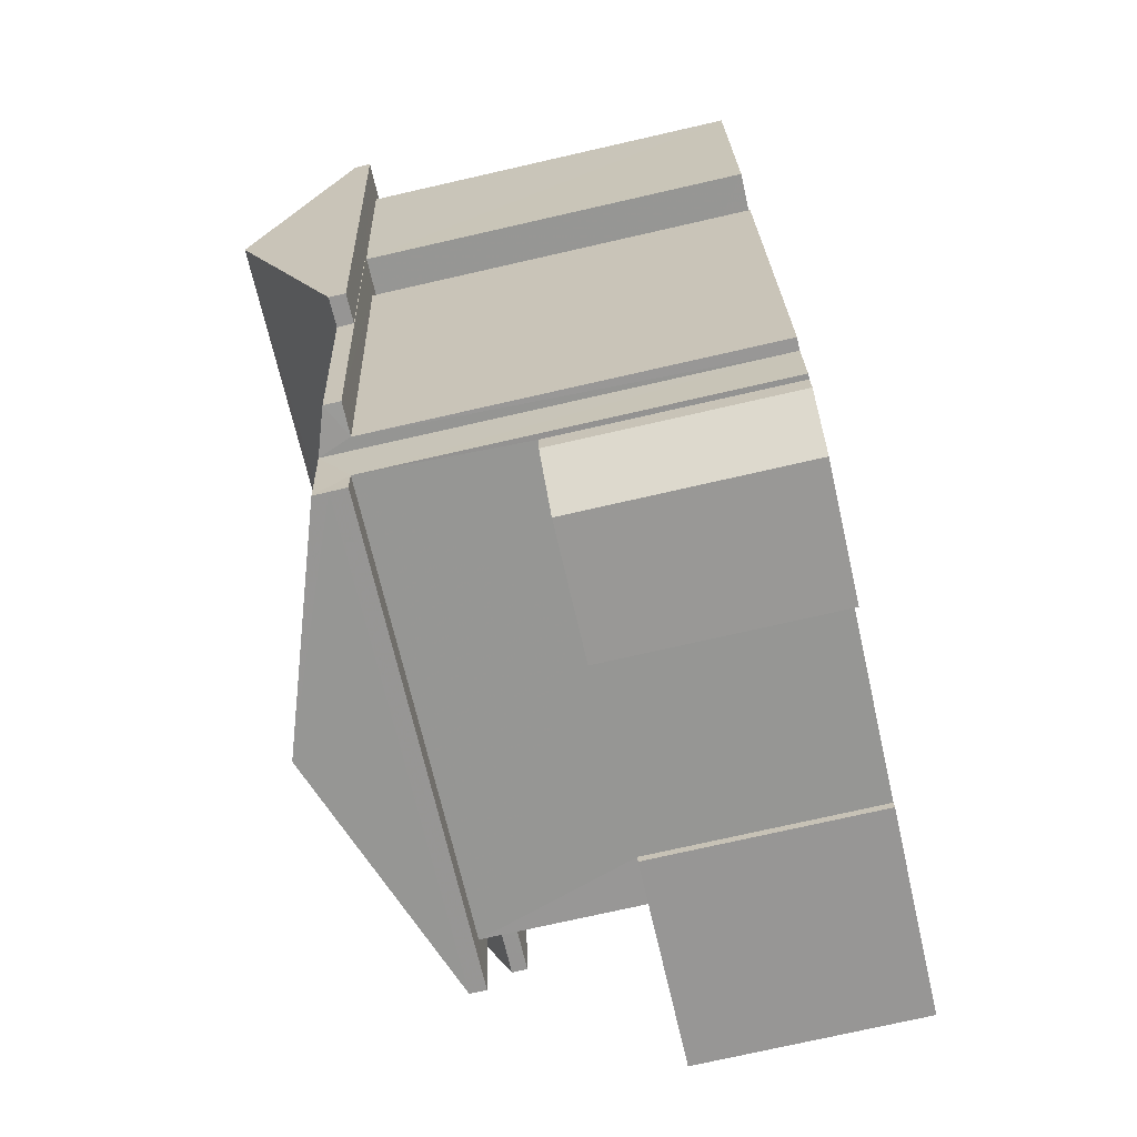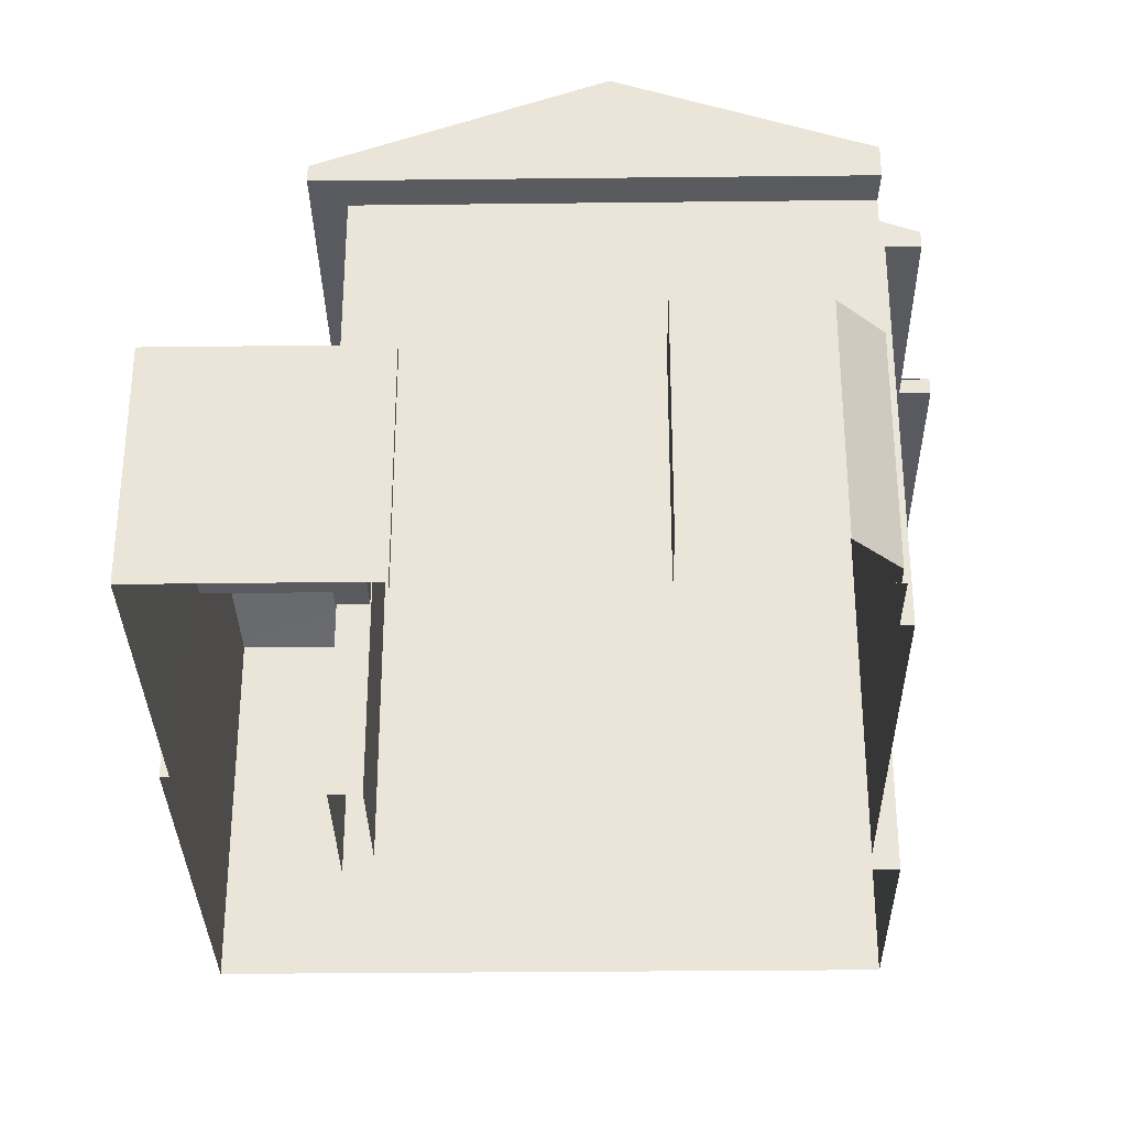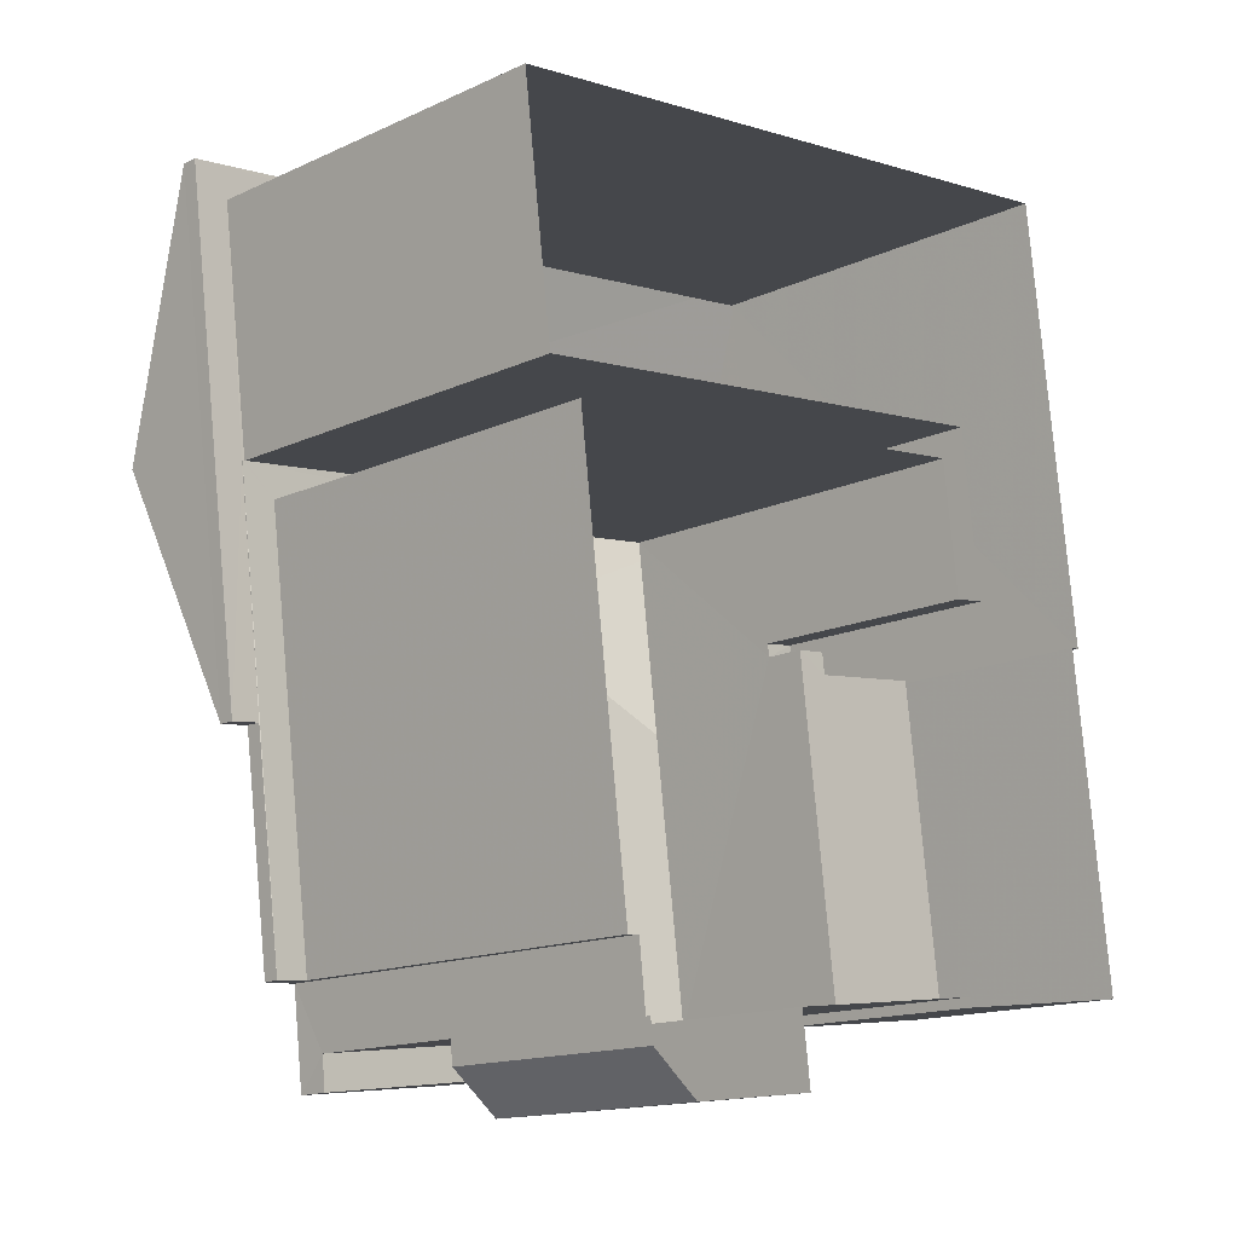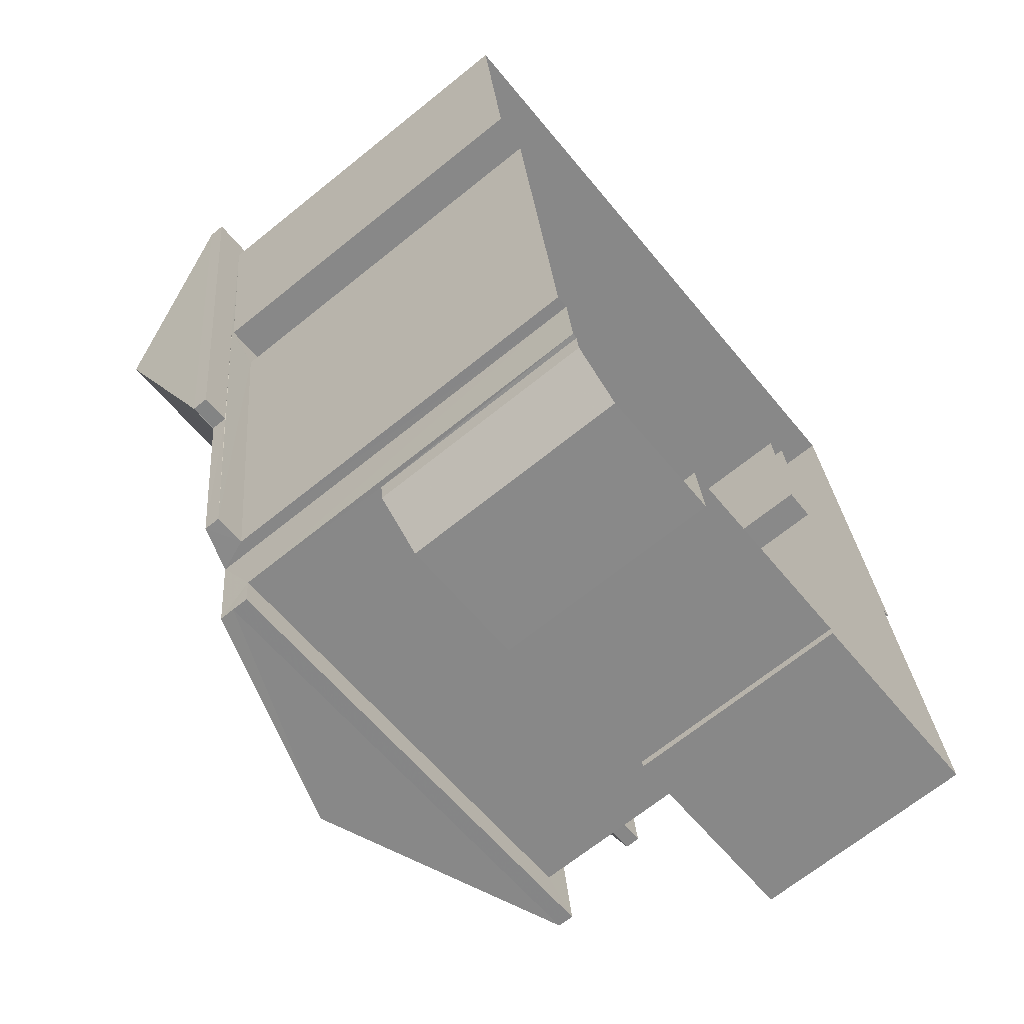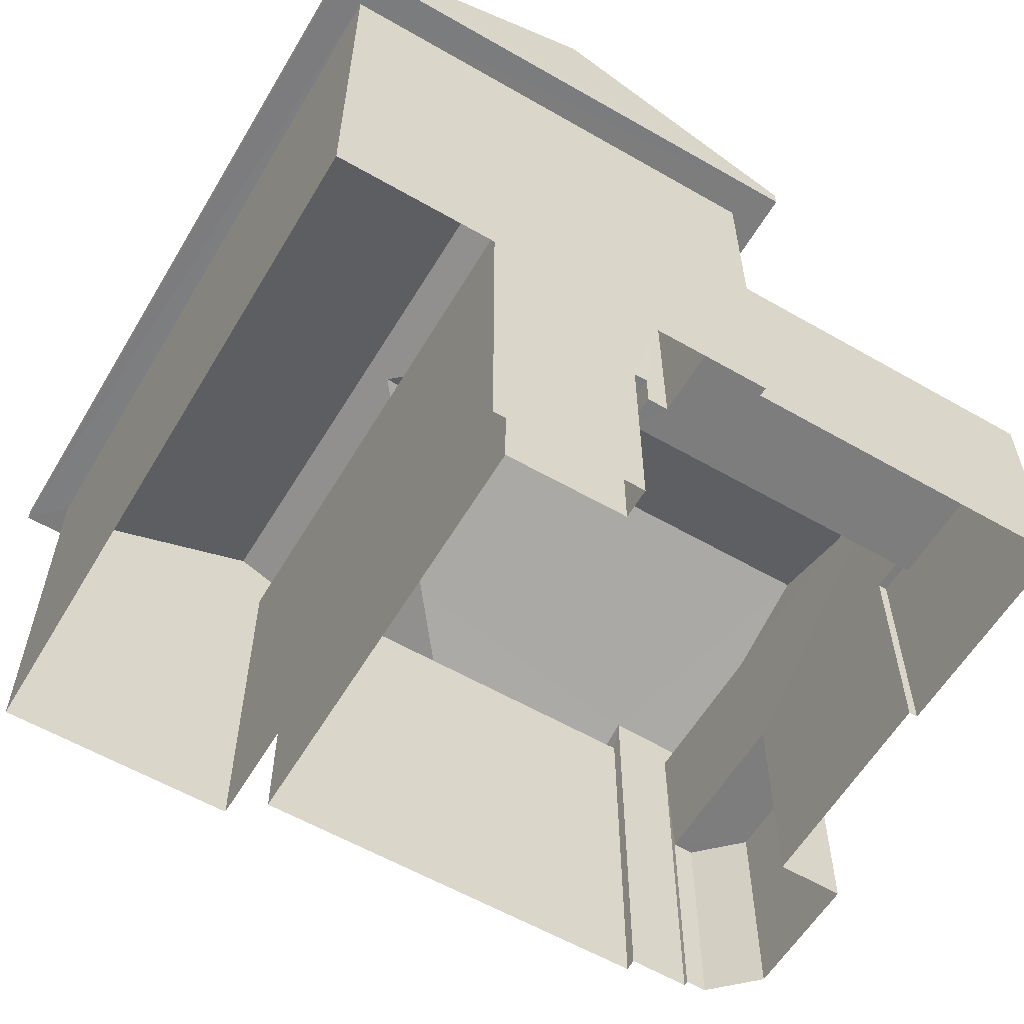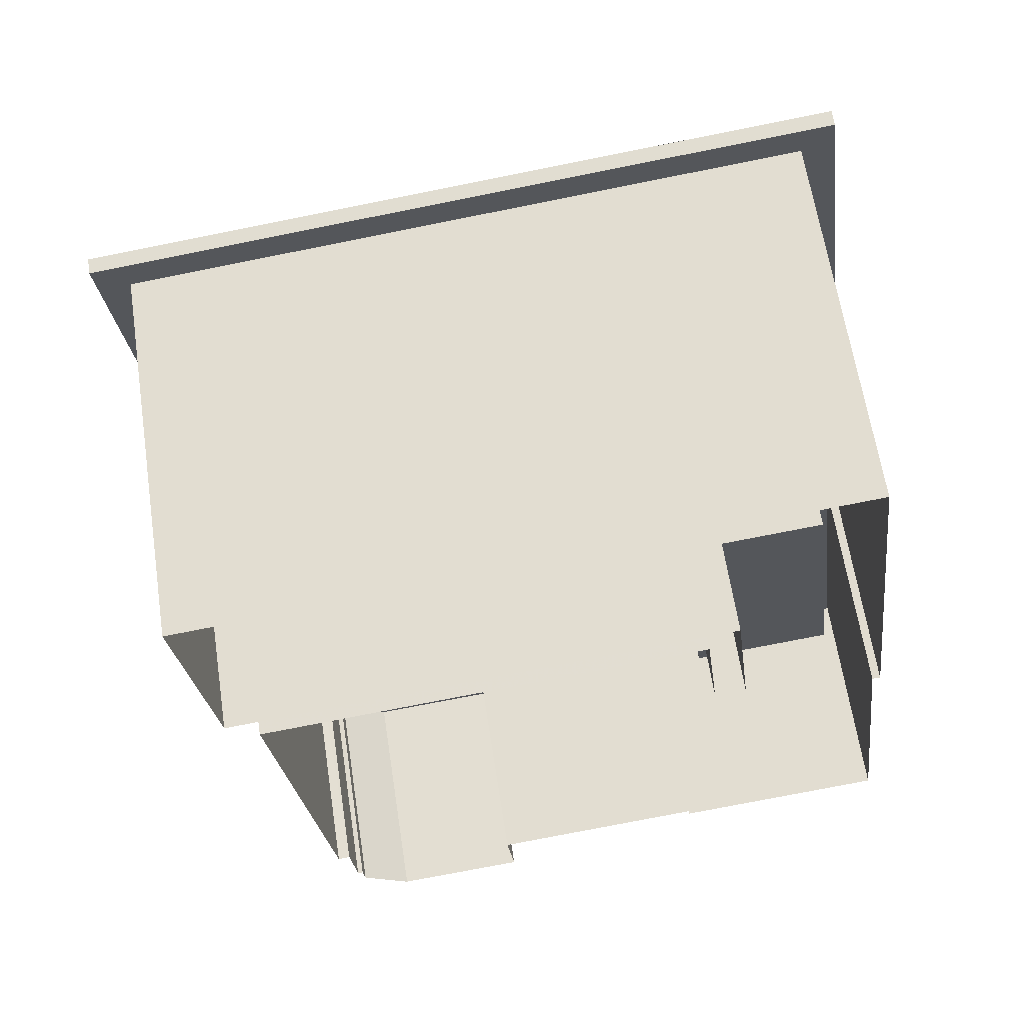
<metadata>
{"format":"obj","ext":"obj","renderer":"f3d","projection":"perspective","resolution":1024,"background":"white","views":[{"elev":-74.6,"azim":102.8,"up":"+Y"},{"elev":-31.8,"azim":-6.3,"up":"+Z"},{"elev":-14.9,"azim":134.6,"up":"+Y"},{"elev":-68.0,"azim":128.9,"up":"+Y"},{"elev":-59.1,"azim":-127.8,"up":"+Z"},{"elev":62.9,"azim":171.4,"up":"+Y"}]}
</metadata>
<code>
v -8.941e+04 -9.926e+04 7.285
v -8.94e+04 -9.926e+04 7.284
v -8.941e+04 -9.926e+04 7.285
v -8.94e+04 -9.927e+04 7.284
v -8.941e+04 -9.927e+04 7.285
v -8.94e+04 -9.927e+04 7.284
v -8.94e+04 -9.927e+04 7.284
v -8.94e+04 -9.927e+04 7.284
v -8.941e+04 -9.927e+04 7.285
v -8.941e+04 -9.927e+04 7.285
v -8.941e+04 -9.927e+04 7.285
v -8.94e+04 -9.927e+04 7.284
v -8.94e+04 -9.927e+04 7.284
v -8.941e+04 -9.927e+04 7.285
v -8.941e+04 -9.927e+04 7.285
v -8.941e+04 -9.927e+04 7.285
v -8.941e+04 -9.927e+04 7.284
v -8.941e+04 -9.927e+04 7.285
v -8.941e+04 -9.927e+04 7.285
v -8.94e+04 -9.927e+04 7.284
v -8.941e+04 -9.927e+04 7.285
v -8.941e+04 -9.926e+04 13.16
v -8.94e+04 -9.926e+04 13.16
v -8.941e+04 -9.926e+04 13.16
v -8.94e+04 -9.927e+04 13.16
v -8.94e+04 -9.927e+04 13.16
v -8.941e+04 -9.927e+04 13.16
v -8.941e+04 -9.927e+04 13.16
v -8.941e+04 -9.927e+04 13.16
v -8.94e+04 -9.927e+04 13.16
v -8.941e+04 -9.927e+04 13.16
v -8.94e+04 -9.927e+04 13.16
v -8.94e+04 -9.926e+04 13.16
v -8.94e+04 -9.927e+04 13.16
v -8.94e+04 -9.927e+04 13.16
v -8.94e+04 -9.927e+04 13.16
v -8.941e+04 -9.927e+04 13.16
v -8.941e+04 -9.926e+04 13.16
v -8.94e+04 -9.927e+04 13.16
v -8.941e+04 -9.927e+04 13.16
v -8.94e+04 -9.927e+04 13.16
v -8.941e+04 -9.927e+04 13.16
v -8.94e+04 -9.927e+04 13.16
v -8.941e+04 -9.927e+04 13.16
v -8.94e+04 -9.927e+04 13.16
v -8.941e+04 -9.927e+04 10.19
v -8.941e+04 -9.927e+04 10.19
v -8.941e+04 -9.927e+04 10.19
v -8.941e+04 -9.927e+04 10.19
v -8.941e+04 -9.927e+04 10.19
v -8.941e+04 -9.927e+04 10.19
v -8.941e+04 -9.927e+04 14.82
v -8.941e+04 -9.927e+04 14.82
v -8.94e+04 -9.927e+04 13.83
v -8.941e+04 -9.926e+04 13.41
v -8.941e+04 -9.926e+04 14.97
v -8.94e+04 -9.927e+04 14.97
v -8.941e+04 -9.927e+04 13.41
v -8.941e+04 -9.927e+04 13.41
v -8.941e+04 -9.927e+04 13.41
v -8.941e+04 -9.927e+04 14.26
v -8.941e+04 -9.927e+04 14.77
v -8.941e+04 -9.927e+04 13.41
v -8.94e+04 -9.927e+04 13.52
v -8.94e+04 -9.927e+04 13.41
v -8.94e+04 -9.927e+04 13.41
v -8.941e+04 -9.927e+04 10.79
v -8.941e+04 -9.927e+04 10.79
v -8.941e+04 -9.927e+04 10.79
v -8.941e+04 -9.927e+04 10.79
v -8.94e+04 -9.926e+04 13.41
v -8.94e+04 -9.927e+04 10.75
v -8.94e+04 -9.927e+04 10.75
v -8.941e+04 -9.927e+04 10.75
v -8.941e+04 -9.927e+04 10.75
v -8.941e+04 -9.927e+04 10.75
v -8.94e+04 -9.927e+04 13.41
v -8.94e+04 -9.927e+04 13.41
v -8.94e+04 -9.927e+04 13.64
v -8.94e+04 -9.927e+04 13.63
v -8.941e+04 -9.927e+04 10.79
v -8.941e+04 -9.927e+04 10.79
v -8.941e+04 -9.927e+04 10.79
v -8.941e+04 -9.927e+04 10.79
v -8.941e+04 -9.927e+04 10.79
v -8.941e+04 -9.927e+04 10.79
v -8.941e+04 -9.927e+04 10.79
v -8.941e+04 -9.927e+04 10.79
v -8.94e+04 -9.927e+04 13.41
f 1 2 3
f 2 4 3
f 5 1 3
f 6 7 8
f 9 5 3
f 10 11 9
f 12 8 13
f 14 6 15
f 10 16 11
f 17 18 19
f 17 12 20
f 21 9 3
f 15 19 10
f 15 10 21
f 19 6 8
f 21 10 9
f 19 8 12
f 15 6 19
f 17 19 12
f 22 23 24
f 25 23 26
f 27 22 24
f 27 28 29
f 25 26 30
f 29 28 31
f 32 33 25
f 24 23 33
f 27 24 28
f 33 23 25
f 34 35 36
f 37 38 39
f 36 39 34
f 40 38 37
f 41 42 43
f 42 41 44
f 40 42 44
f 36 35 45
f 37 42 40
f 37 39 36
f 46 47 48
f 49 48 50
f 50 48 51
f 48 47 51
f 52 53 54
f 55 56 57
f 58 59 60
f 61 58 62
f 61 59 58
f 59 56 63
f 59 61 56
f 56 61 62
f 56 52 57
f 57 64 65
f 57 54 64
f 52 54 57
f 56 62 52
f 64 66 65
f 67 68 69
f 67 70 68
f 71 55 57
f 62 53 52
f 62 58 53
f 72 73 74
f 74 75 76
f 74 73 75
f 77 78 66
f 79 53 80
f 77 66 79
f 64 54 79
f 79 54 53
f 66 64 79
f 81 82 83
f 84 85 86
f 82 87 86
f 83 82 88
f 86 85 88
f 82 86 88
f 74 17 20
f 72 74 20
f 65 26 23
f 71 65 23
f 16 88 11
f 16 83 88
f 48 40 84
f 40 31 28
f 46 48 84
f 9 85 5
f 5 85 28
f 85 84 28
f 84 40 28
f 38 3 4
f 39 38 4
f 8 45 79
f 79 45 77
f 8 7 45
f 77 45 35
f 24 1 5
f 28 24 5
f 45 7 6
f 36 45 6
f 13 8 43
f 89 41 43
f 89 43 80
f 80 43 79
f 43 8 79
f 33 2 1
f 24 33 1
f 58 29 44
f 44 29 40
f 58 60 29
f 40 29 31
f 12 13 73
f 13 43 73
f 10 19 75
f 75 43 42
f 73 43 75
f 81 42 82
f 10 75 81
f 81 75 42
f 56 55 63
f 81 83 16
f 10 81 16
f 33 39 2
f 2 39 4
f 32 39 33
f 49 50 68
f 70 49 68
f 36 6 14
f 37 36 14
f 29 60 27
f 27 60 63
f 60 59 63
f 85 11 88
f 85 9 11
f 55 23 22
f 55 71 23
f 67 69 15
f 21 67 15
f 25 34 39
f 32 25 39
f 89 58 44
f 41 89 44
f 84 86 47
f 46 84 47
f 65 78 26
f 26 78 30
f 66 78 65
f 70 40 48
f 40 67 38
f 38 67 3
f 49 70 48
f 3 67 21
f 40 70 67
f 76 18 17
f 74 76 17
f 34 30 35
f 35 30 77
f 34 25 30
f 77 30 78
f 73 72 20
f 12 73 20
f 87 51 47
f 86 87 47
f 89 53 58
f 89 80 53
f 19 18 76
f 75 19 76
f 82 42 87
f 51 87 68
f 50 51 68
f 15 69 14
f 68 42 37
f 14 69 37
f 69 68 37
f 87 42 68
f 55 22 27
f 63 55 27
f 57 65 71

</code>
